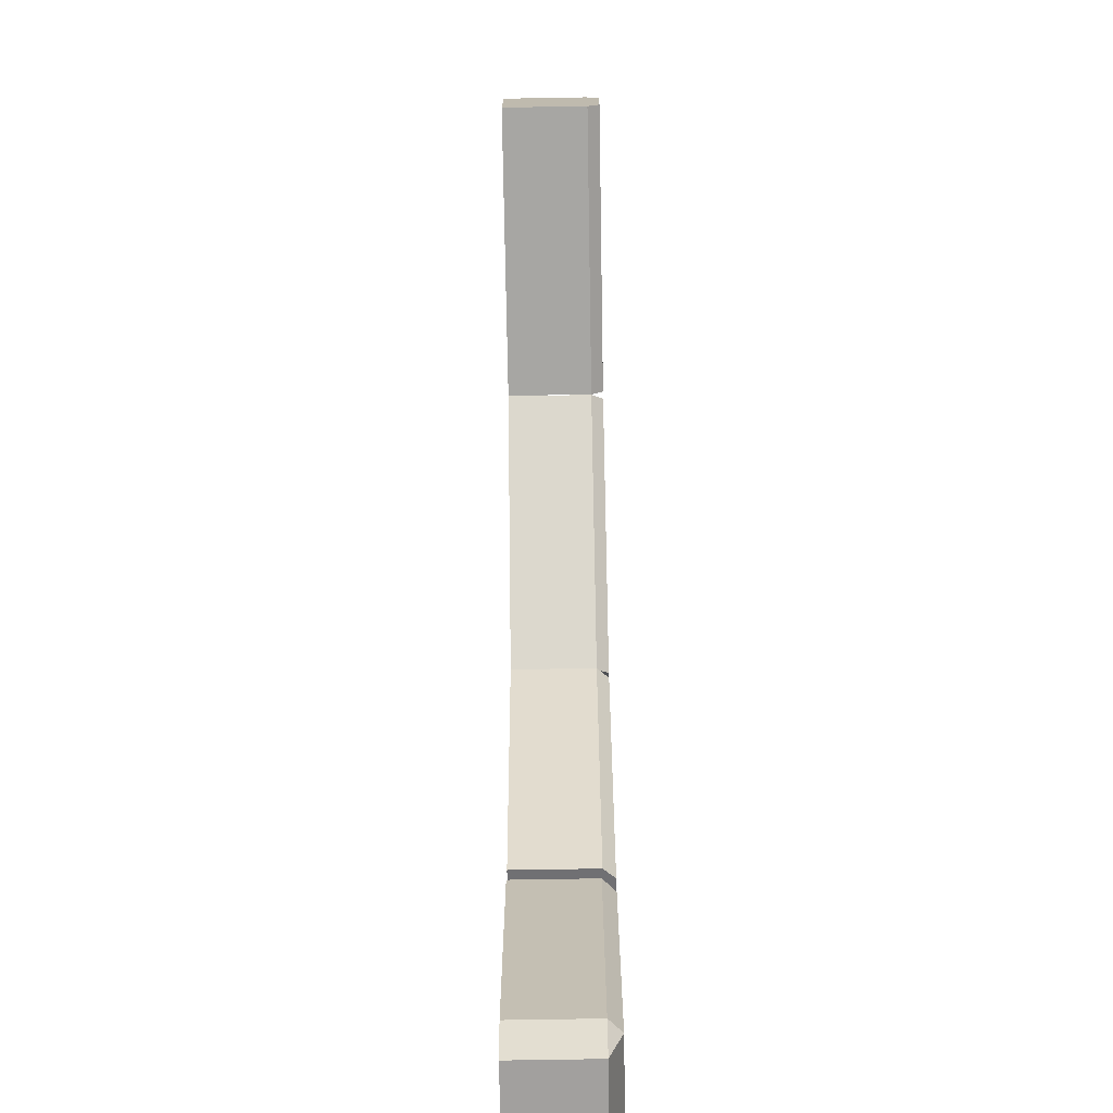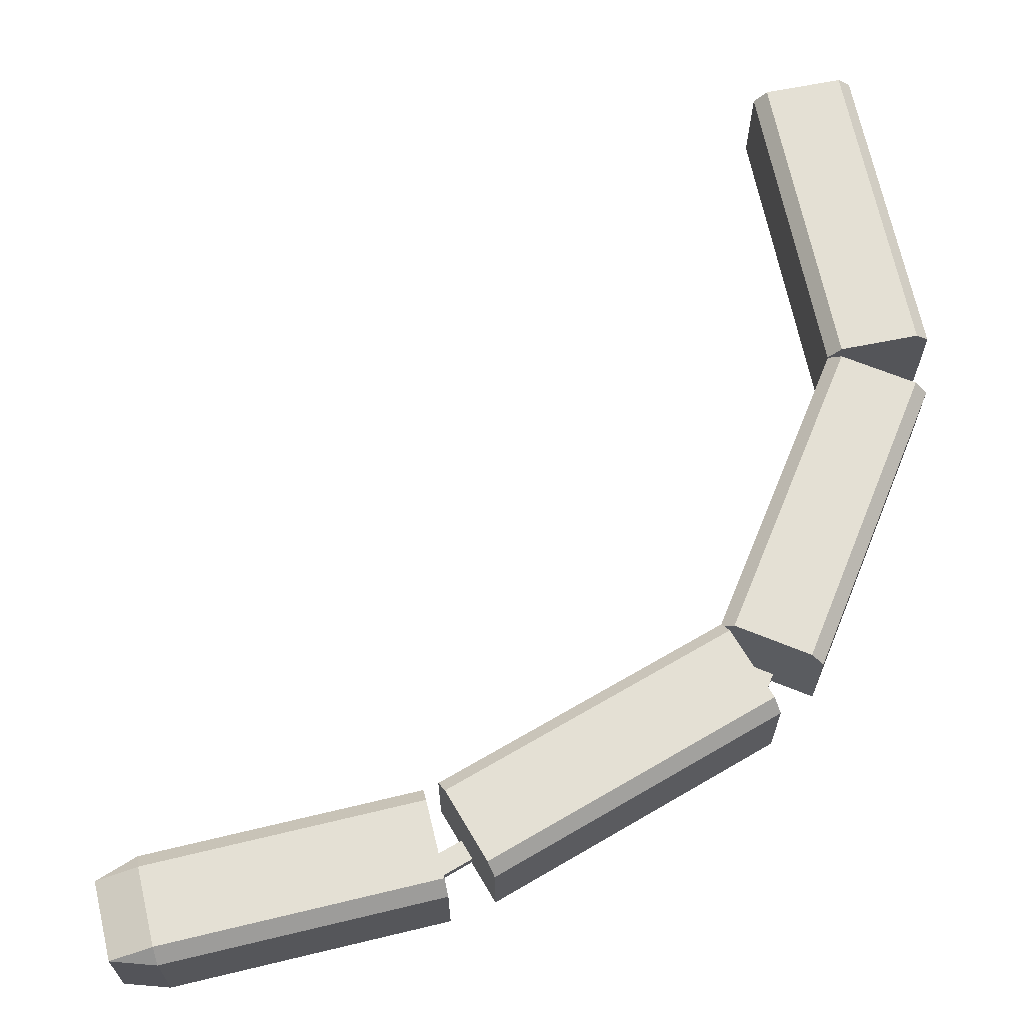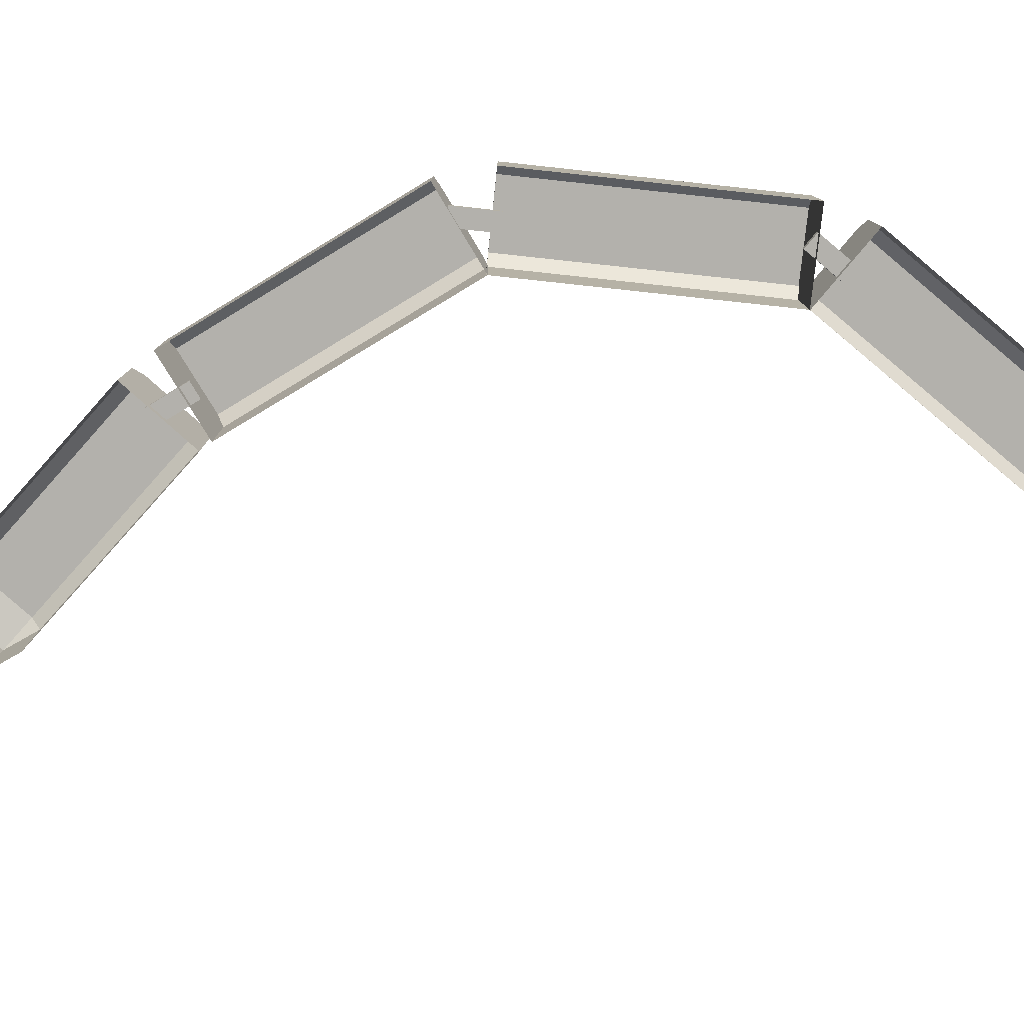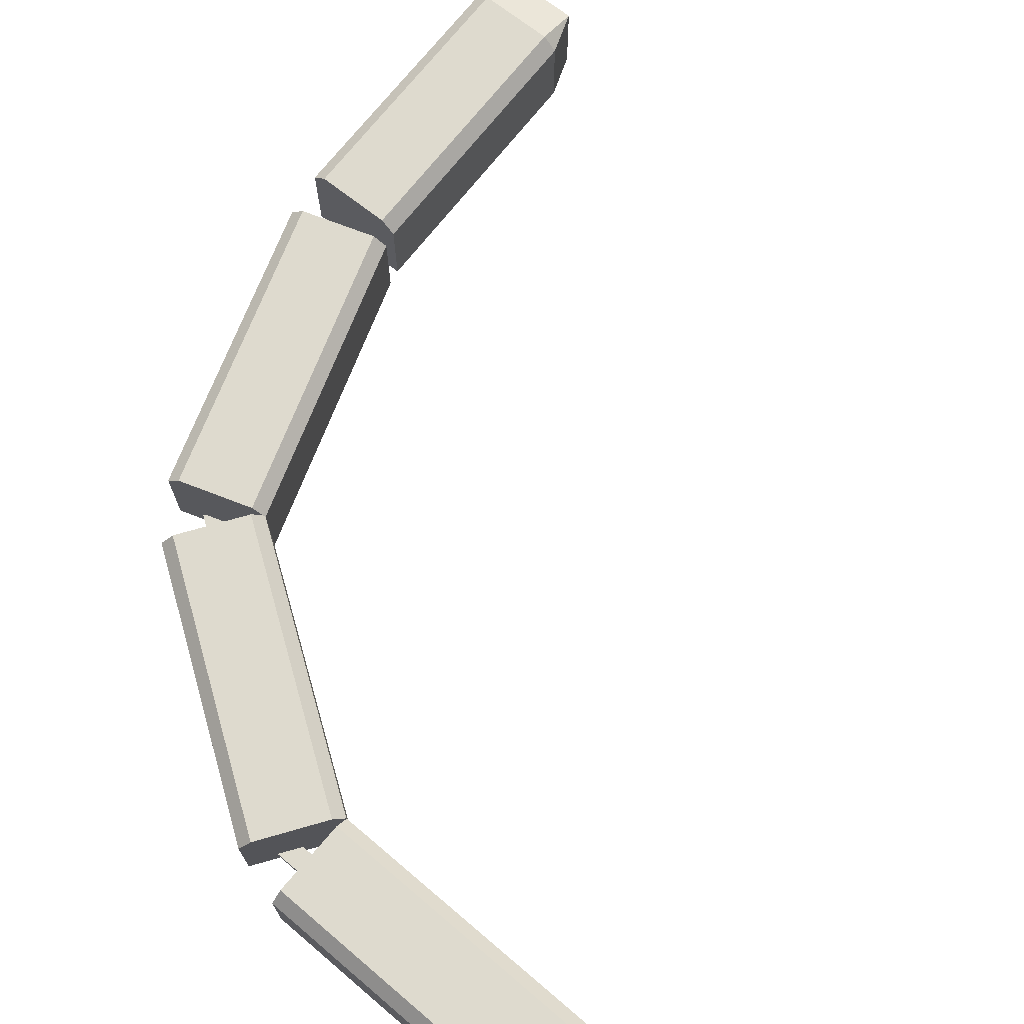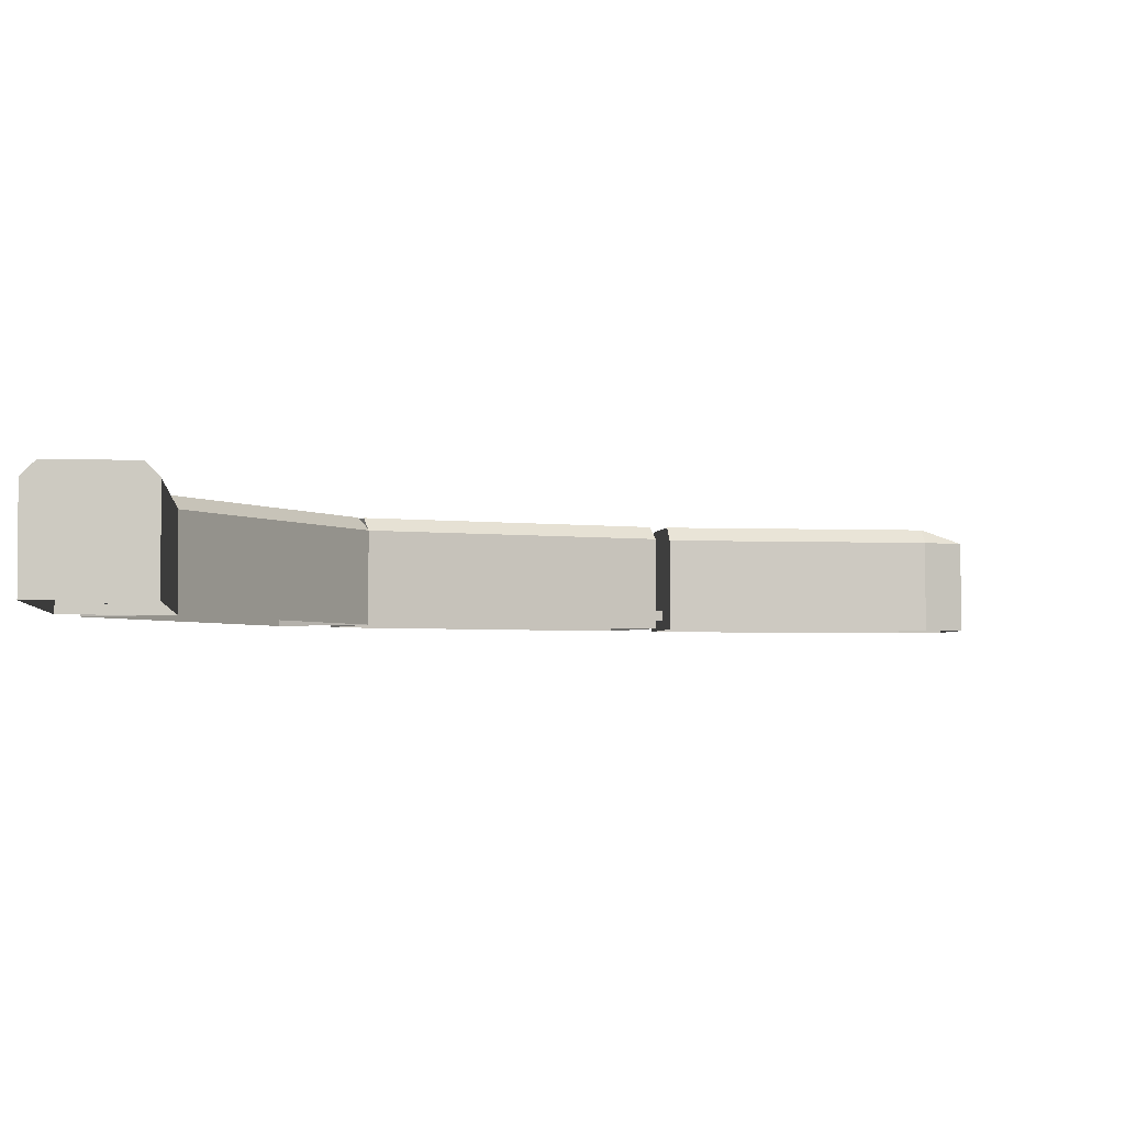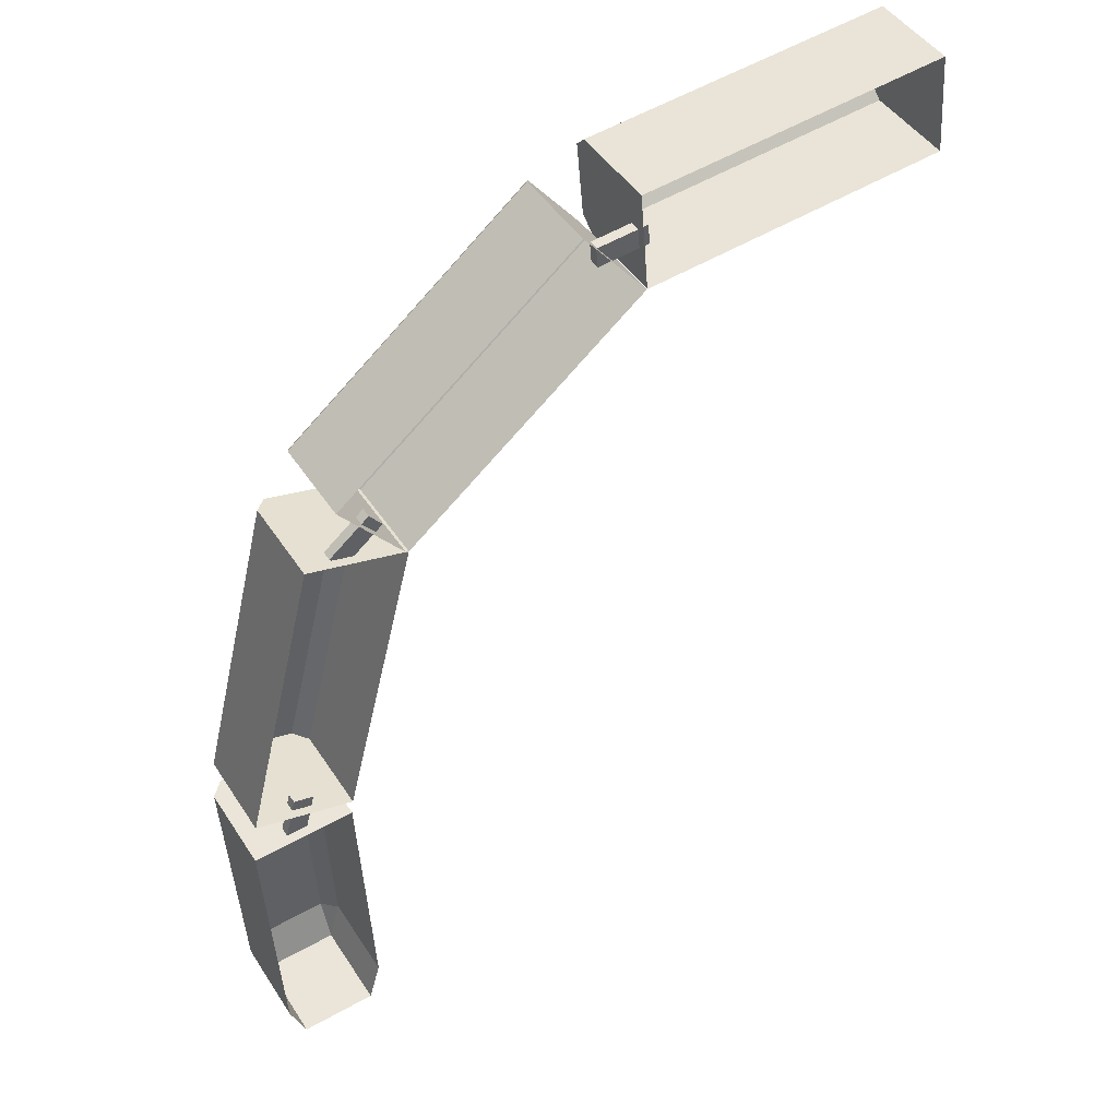
<metadata>
{"format":"obj","ext":"obj","renderer":"f3d","projection":"perspective","resolution":1024,"background":"white","views":[{"elev":-69.2,"azim":91.0,"up":"+Z"},{"elev":66.1,"azim":-106.3,"up":"+Y"},{"elev":-79.0,"azim":-44.7,"up":"+Y"},{"elev":71.2,"azim":35.4,"up":"+Y"},{"elev":-3.1,"azim":78.9,"up":"+Y"},{"elev":45.9,"azim":-31.2,"up":"+Z"}]}
</metadata>
<code>
o Cube.001
v -3.623 0.5123 13.72
v -3.612 0.5123 13.76
v -3.623 0.5993 13.72
v -3.625 0.6128 13.76
v -3.612 0.5993 13.76
v -3.624 0.5123 14.02
v -3.637 0.6128 14.02
v -3.624 0.5993 14.02
v -3.711 0.5123 13.75
v -3.696 0.5123 13.71
v -3.698 0.6128 13.75
v -3.696 0.5993 13.71
v -3.711 0.5993 13.75
v -3.724 0.5123 14.01
v -3.71 0.6128 14.01
v -3.724 0.5993 14.01
f 10 12 3 1
f 14 16 13 9
f 15 7 4 11
f 2 5 8 6
f 3 4 5
f 11 12 13
f 1 3 5 2
f 4 7 8 5
f 8 7 15 16 14 6
f 15 11 13 16
f 12 10 9 13
f 11 4 3 12
o Cube.008_Cube.007
v -3.622 0.5128 14.03
v -3.548 0.5128 14.32
v -3.718 0.5128 14.06
v -3.645 0.5128 14.35
v -3.634 0.6128 14.03
v -3.622 0.6003 14.03
v -3.548 0.6003 14.32
v -3.56 0.6128 14.32
v -3.718 0.6003 14.06
v -3.706 0.6128 14.05
v -3.633 0.6128 14.34
v -3.645 0.6003 14.35
f 27 24 21 26
f 20 28 25 19
f 21 24 23 22
f 27 26 25 28
f 17 22 23 18
f 24 27 28 20 18 23
f 22 17 19 25 26 21
o Cube.009_Cube.010
v -3.549 0.5128 14.32
v -3.315 0.5128 14.51
v -3.612 0.5128 14.4
v -3.377 0.5128 14.59
v -3.557 0.6128 14.33
v -3.549 0.6003 14.32
v -3.315 0.6003 14.51
v -3.323 0.6128 14.52
v -3.612 0.6003 14.4
v -3.604 0.6128 14.39
v -3.369 0.6128 14.58
v -3.377 0.6003 14.59
f 39 36 33 38
f 32 40 37 31
f 33 36 35 34
f 39 38 37 40
f 29 34 35 30
f 36 39 40 32 30 35
f 34 29 31 37 38 33
o Cube.011
v -3.314 0.5128 14.51
v -3.016 0.5128 14.53
v -3.323 0.5128 14.61
v -3.024 0.5128 14.63
v -3.315 0.6128 14.52
v -3.314 0.6003 14.51
v -3.016 0.6003 14.53
v -3.017 0.6128 14.55
v -3.323 0.6003 14.61
v -3.322 0.6128 14.59
v -3.023 0.6128 14.62
v -3.024 0.6003 14.63
f 51 48 45 50
f 44 52 49 43
f 45 48 47 46
f 51 50 49 52
f 41 46 47 42
f 48 51 52 44 42 47
f 46 41 43 49 50 45
o Cube.012
v -3.605 0.5215 14.33
v -3.605 0.5315 14.33
v -3.566 0.5215 14.36
v -3.566 0.5315 14.36
v -3.618 0.5215 14.34
v -3.618 0.5315 14.34
v -3.579 0.5215 14.37
v -3.579 0.5315 14.37
f 53 54 56 55
f 55 56 60 59
f 59 60 58 57
f 57 58 54 53
f 55 59 57 53
f 60 56 54 58
o Cube.013
v -3.358 0.5215 14.54
v -3.358 0.5315 14.54
v -3.308 0.5215 14.55
v -3.308 0.5315 14.55
v -3.359 0.5215 14.56
v -3.359 0.5315 14.56
v -3.31 0.5215 14.57
v -3.31 0.5315 14.57
f 61 62 64 63
f 63 64 68 67
f 67 68 66 65
f 65 66 62 61
f 63 67 65 61
f 68 64 62 66
o Cube
v -3.669 0.5215 14
v -3.669 0.5315 14
v -3.656 0.5215 14.05
v -3.656 0.5315 14.05
v -3.688 0.5215 14.01
v -3.688 0.5315 14.01
v -3.676 0.5215 14.06
v -3.676 0.5315 14.06
f 69 70 72 71
f 71 72 76 75
f 75 76 74 73
f 73 74 70 69
f 71 75 73 69
f 76 72 70 74

</code>
